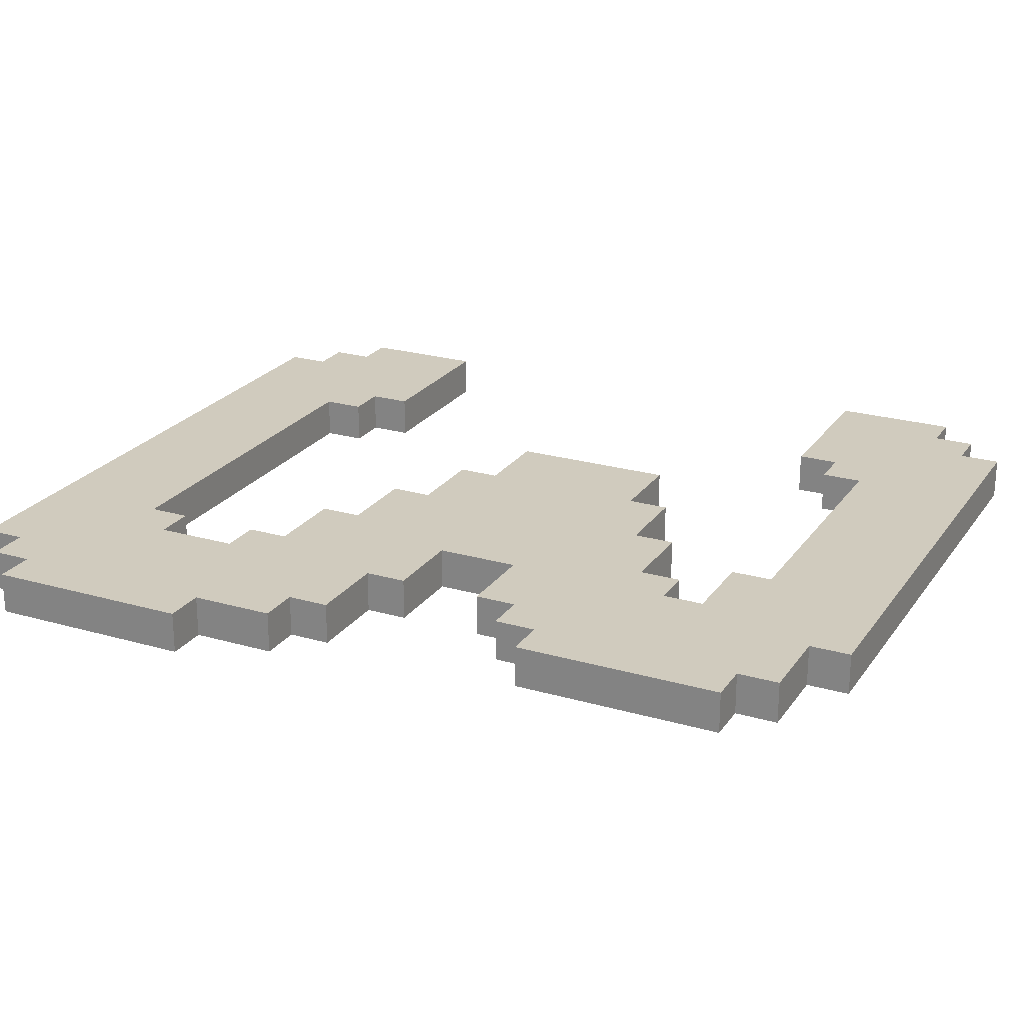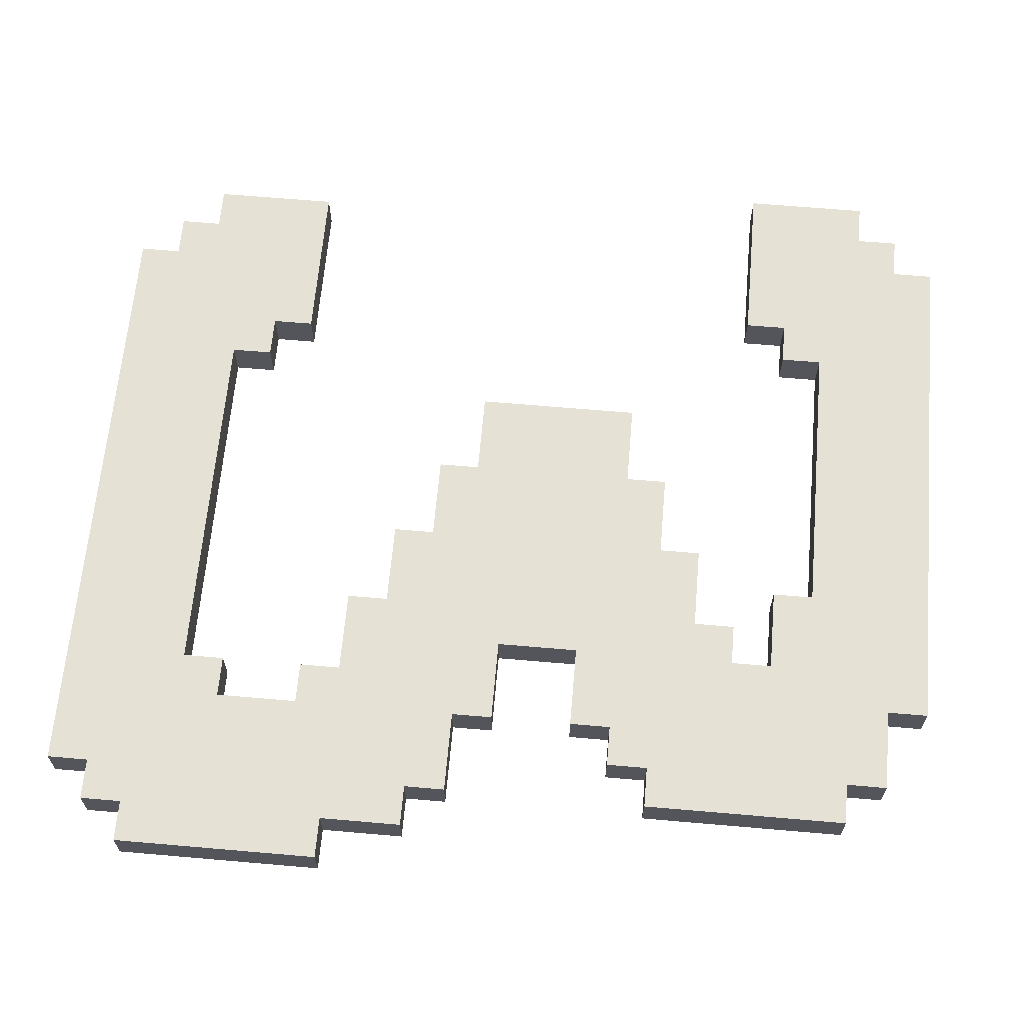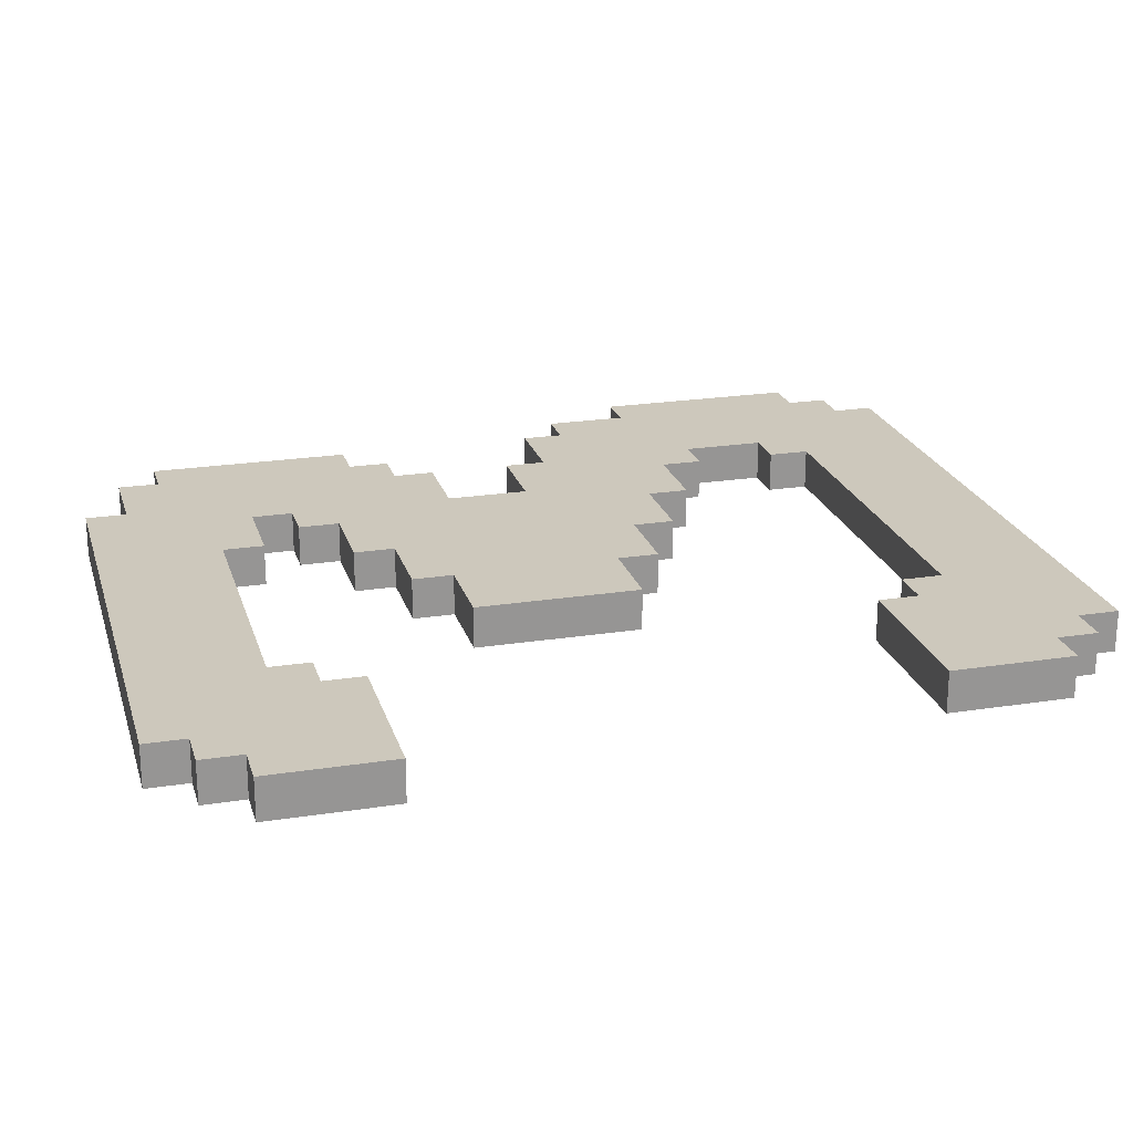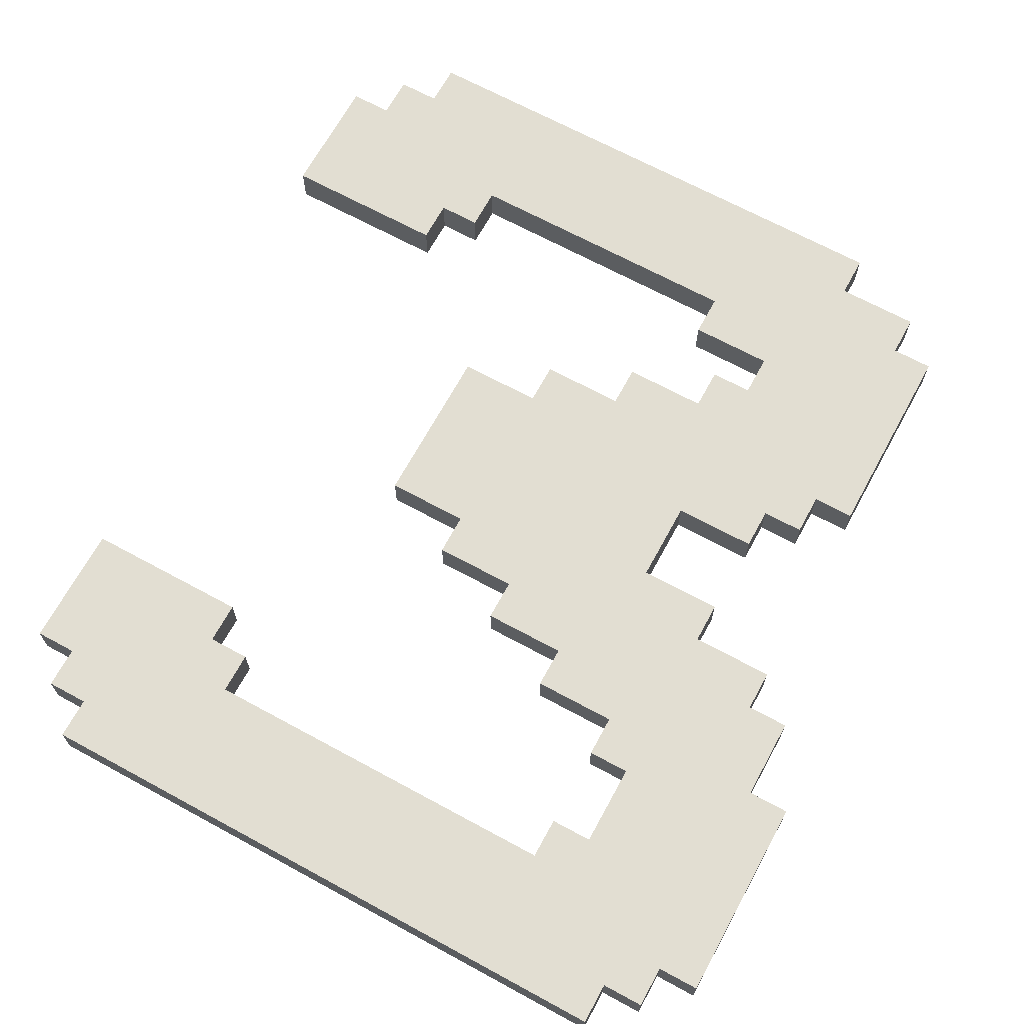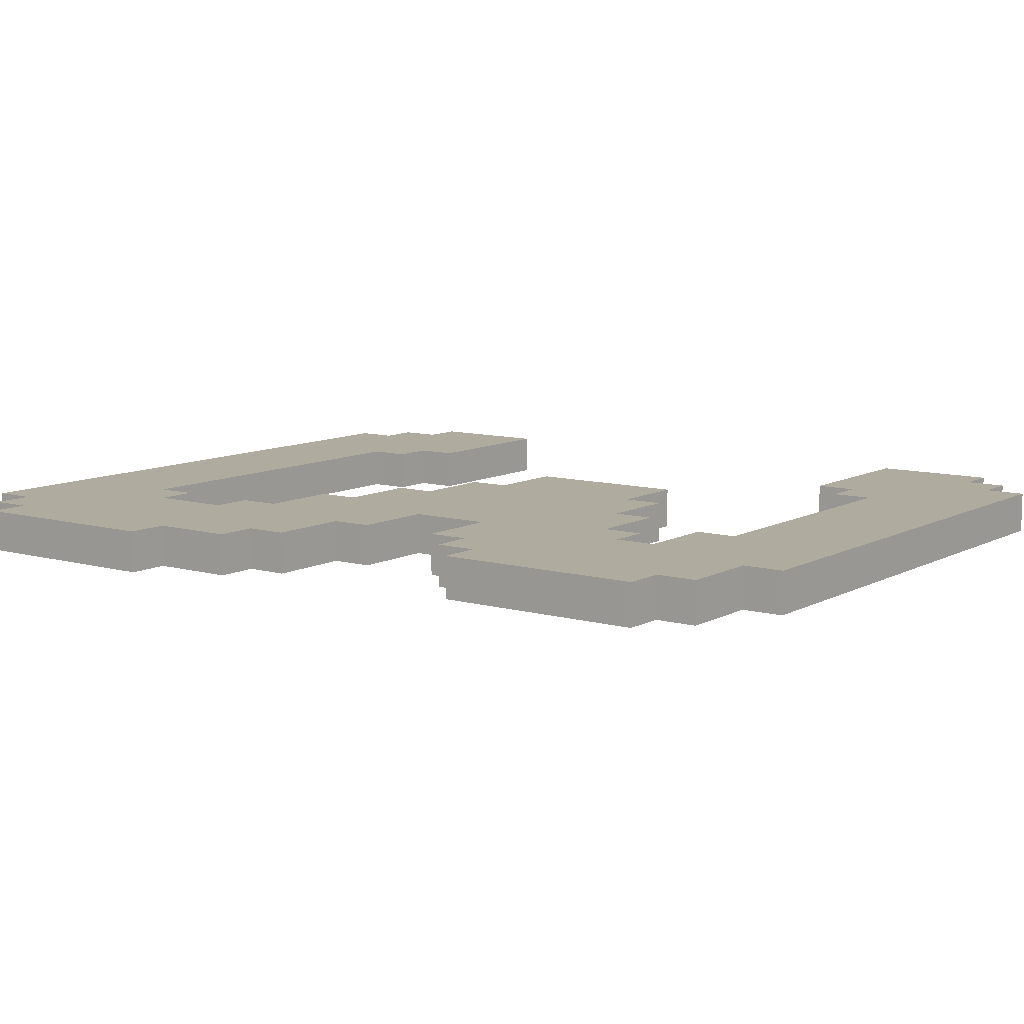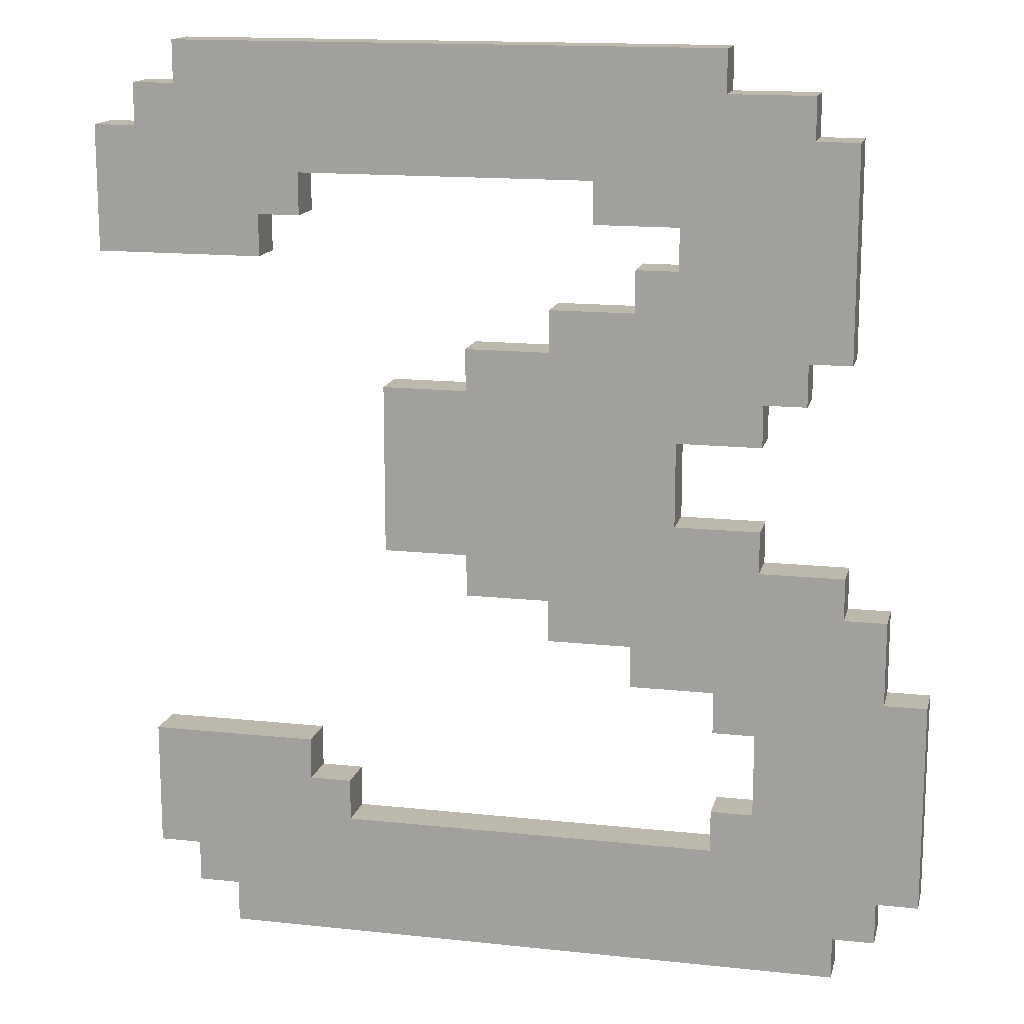
<metadata>
{"format":"obj","ext":"obj","renderer":"f3d","projection":"perspective","resolution":1024,"background":"white","views":[{"elev":23.3,"azim":116.1,"up":"+Z"},{"elev":64.8,"azim":95.0,"up":"+Z"},{"elev":22.2,"azim":-105.2,"up":"+Z"},{"elev":67.8,"azim":28.6,"up":"+Z"},{"elev":9.7,"azim":126.2,"up":"+Z"},{"elev":14.9,"azim":13.1,"up":"+Y"}]}
</metadata>
<code>
g 3
v -11 28 -19
v -11 28 -20
v -11 31 -19
v -11 31 -20
v -10 13 -19
v -10 13 -20
v -10 16 -19
v -10 16 -20
v -10 31 -19
v -10 31 -20
v -10 32 -19
v -10 32 -20
v -9 12 -19
v -9 12 -20
v -9 13 -19
v -9 13 -20
v -9 32 -19
v -9 32 -20
v -9 33 -19
v -9 33 -20
v -8 11 -19
v -8 11 -20
v -8 12 -19
v -8 12 -20
v -4 21 -19
v -4 21 -20
v -4 25 -19
v -4 25 -20
v -2 20 -19
v -2 20 -20
v -2 21 -19
v -2 21 -20
v -2 25 -19
v -2 25 -20
v -2 26 -19
v -2 26 -20
v 0 19 -19
v 0 19 -20
v 0 20 -19
v 0 20 -20
v 0 26 -19
v 0 26 -20
v 0 27 -19
v 0 27 -20
v 1 29 -19
v 1 29 -20
v 1 30 -19
v 1 30 -20
v 2 18 -19
v 2 18 -20
v 2 19 -19
v 2 19 -20
v 2 27 -19
v 2 27 -20
v 2 28 -19
v 2 28 -20
v 3 28 -19
v 3 28 -20
v 3 29 -19
v 3 29 -20
v 4 14 -19
v 4 14 -20
v 4 15 -19
v 4 15 -20
v 4 17 -19
v 4 17 -20
v 4 18 -19
v 4 18 -20
v 5 15 -19
v 5 15 -20
v 5 17 -19
v 5 17 -20
v -7 28 -19
v -7 28 -20
v -7 29 -19
v -7 29 -20
v -6 15 -19
v -6 15 -20
v -6 16 -19
v -6 16 -20
v -6 29 -19
v -6 29 -20
v -6 30 -19
v -6 30 -20
v -5 14 -19
v -5 14 -20
v -5 15 -19
v -5 15 -20
v 3 22 -19
v 3 22 -20
v 3 24 -19
v 3 24 -20
v 4 32 -19
v 4 32 -20
v 4 33 -19
v 4 33 -20
v 5 21 -19
v 5 21 -20
v 5 22 -19
v 5 22 -20
v 5 24 -19
v 5 24 -20
v 5 25 -19
v 5 25 -20
v 6 25 -19
v 6 25 -20
v 6 26 -19
v 6 26 -20
v 6 31 -19
v 6 31 -20
v 6 32 -19
v 6 32 -20
v 7 11 -19
v 7 11 -20
v 7 12 -19
v 7 12 -20
v 7 20 -19
v 7 20 -20
v 7 21 -19
v 7 21 -20
v 7 26 -19
v 7 26 -20
v 7 31 -19
v 7 31 -20
v 8 12 -19
v 8 12 -20
v 8 13 -19
v 8 13 -20
v 8 18 -19
v 8 18 -20
v 8 20 -19
v 8 20 -20
v 9 13 -19
v 9 13 -20
v 9 18 -19
v 9 18 -20
v -11 28 -19
v -11 31 -19
v -10 13 -19
v -10 16 -19
v -10 31 -19
v -10 32 -19
v -9 12 -19
v -9 13 -19
v -9 32 -19
v -9 33 -19
v -8 11 -19
v -8 12 -19
v -7 28 -19
v -7 29 -19
v -6 15 -19
v -6 16 -19
v -6 29 -19
v -6 30 -19
v -5 14 -19
v -5 15 -19
v -4 21 -19
v -4 25 -19
v -2 20 -19
v -2 21 -19
v -2 25 -19
v -2 26 -19
v 0 19 -19
v 0 20 -19
v 0 26 -19
v 0 27 -19
v 1 29 -19
v 1 30 -19
v 2 18 -19
v 2 19 -19
v 2 27 -19
v 2 28 -19
v 3 22 -19
v 3 24 -19
v 3 28 -19
v 3 29 -19
v 4 14 -19
v 4 15 -19
v 4 17 -19
v 4 18 -19
v 4 32 -19
v 4 33 -19
v 5 15 -19
v 5 17 -19
v 5 21 -19
v 5 22 -19
v 5 24 -19
v 5 25 -19
v 6 25 -19
v 6 26 -19
v 6 31 -19
v 6 32 -19
v 7 11 -19
v 7 12 -19
v 7 20 -19
v 7 21 -19
v 7 26 -19
v 7 31 -19
v 8 12 -19
v 8 13 -19
v 8 18 -19
v 8 20 -19
v 9 13 -19
v 9 18 -19
v -11 28 -20
v -11 31 -20
v -10 13 -20
v -10 16 -20
v -10 31 -20
v -10 32 -20
v -9 12 -20
v -9 13 -20
v -9 32 -20
v -9 33 -20
v -8 11 -20
v -8 12 -20
v -7 28 -20
v -7 29 -20
v -6 15 -20
v -6 16 -20
v -6 29 -20
v -6 30 -20
v -5 14 -20
v -5 15 -20
v -4 21 -20
v -4 25 -20
v -2 20 -20
v -2 21 -20
v -2 25 -20
v -2 26 -20
v 0 19 -20
v 0 20 -20
v 0 26 -20
v 0 27 -20
v 1 29 -20
v 1 30 -20
v 2 18 -20
v 2 19 -20
v 2 27 -20
v 2 28 -20
v 3 22 -20
v 3 24 -20
v 3 28 -20
v 3 29 -20
v 4 14 -20
v 4 15 -20
v 4 17 -20
v 4 18 -20
v 4 32 -20
v 4 33 -20
v 5 15 -20
v 5 17 -20
v 5 21 -20
v 5 22 -20
v 5 24 -20
v 5 25 -20
v 6 25 -20
v 6 26 -20
v 6 31 -20
v 6 32 -20
v 7 11 -20
v 7 12 -20
v 7 20 -20
v 7 21 -20
v 7 26 -20
v 7 31 -20
v 8 12 -20
v 8 13 -20
v 8 18 -20
v 8 20 -20
v 9 13 -20
v 9 18 -20
v -8 11 -19
v 7 11 -19
v -8 11 -20
v 7 11 -20
v -9 12 -19
v -8 12 -19
v 7 12 -19
v 8 12 -19
v -9 12 -20
v -8 12 -20
v 7 12 -20
v 8 12 -20
v -10 13 -19
v -9 13 -19
v 8 13 -19
v 9 13 -19
v -10 13 -20
v -9 13 -20
v 8 13 -20
v 9 13 -20
v 4 17 -19
v 5 17 -19
v 4 17 -20
v 5 17 -20
v 2 18 -19
v 4 18 -19
v 2 18 -20
v 4 18 -20
v 0 19 -19
v 2 19 -19
v 0 19 -20
v 2 19 -20
v -2 20 -19
v 0 20 -19
v -2 20 -20
v 0 20 -20
v -4 21 -19
v -2 21 -19
v -4 21 -20
v -2 21 -20
v 3 24 -19
v 5 24 -19
v 3 24 -20
v 5 24 -20
v 5 25 -19
v 6 25 -19
v 5 25 -20
v 6 25 -20
v 6 26 -19
v 7 26 -19
v 6 26 -20
v 7 26 -20
v -11 28 -19
v -7 28 -19
v -11 28 -20
v -7 28 -20
v -7 29 -19
v -6 29 -19
v 1 29 -19
v 3 29 -19
v -7 29 -20
v -6 29 -20
v 1 29 -20
v 3 29 -20
v -6 30 -19
v 1 30 -19
v -6 30 -20
v 1 30 -20
v -5 14 -19
v 4 14 -19
v -5 14 -20
v 4 14 -20
v -6 15 -19
v -5 15 -19
v 4 15 -19
v 5 15 -19
v -6 15 -20
v -5 15 -20
v 4 15 -20
v 5 15 -20
v -10 16 -19
v -6 16 -19
v -10 16 -20
v -6 16 -20
v 8 18 -19
v 9 18 -19
v 8 18 -20
v 9 18 -20
v 7 20 -19
v 8 20 -19
v 7 20 -20
v 8 20 -20
v 5 21 -19
v 7 21 -19
v 5 21 -20
v 7 21 -20
v 3 22 -19
v 5 22 -19
v 3 22 -20
v 5 22 -20
v -4 25 -19
v -2 25 -19
v -4 25 -20
v -2 25 -20
v -2 26 -19
v 0 26 -19
v -2 26 -20
v 0 26 -20
v 0 27 -19
v 2 27 -19
v 0 27 -20
v 2 27 -20
v 2 28 -19
v 3 28 -19
v 2 28 -20
v 3 28 -20
v -11 31 -19
v -10 31 -19
v 6 31 -19
v 7 31 -19
v -11 31 -20
v -10 31 -20
v 6 31 -20
v 7 31 -20
v -10 32 -19
v -9 32 -19
v 4 32 -19
v 6 32 -19
v -10 32 -20
v -9 32 -20
v 4 32 -20
v 6 32 -20
v -9 33 -19
v 4 33 -19
v -9 33 -20
v 4 33 -20
f 3 2 1
f 4 2 3
f 7 6 5
f 8 6 7
f 11 10 9
f 12 10 11
f 15 14 13
f 16 14 15
f 19 18 17
f 20 18 19
f 23 22 21
f 24 22 23
f 27 26 25
f 28 26 27
f 31 30 29
f 32 30 31
f 35 34 33
f 36 34 35
f 39 38 37
f 40 38 39
f 43 42 41
f 44 42 43
f 47 46 45
f 48 46 47
f 51 50 49
f 52 50 51
f 55 54 53
f 56 54 55
f 59 58 57
f 60 58 59
f 63 62 61
f 64 62 63
f 67 66 65
f 68 66 67
f 71 70 69
f 72 70 71
f 73 74 75
f 75 74 76
f 77 78 79
f 79 78 80
f 81 82 83
f 83 82 84
f 85 86 87
f 87 86 88
f 89 90 91
f 91 90 92
f 93 94 95
f 95 94 96
f 97 98 99
f 99 98 100
f 101 102 103
f 103 102 104
f 105 106 107
f 107 106 108
f 109 110 111
f 111 110 112
f 113 114 115
f 115 114 116
f 117 118 119
f 119 118 120
f 121 122 123
f 123 122 124
f 125 126 127
f 127 126 128
f 129 130 131
f 131 130 132
f 133 134 135
f 135 134 136
f 141 138 137
f 144 140 139
f 145 142 141
f 148 144 143
f 149 146 145
f 149 141 137
f 149 145 141
f 150 146 149
f 151 148 147
f 151 144 148
f 151 140 144
f 152 140 151
f 153 146 150
f 154 146 153
f 155 151 147
f 156 151 155
f 160 158 157
f 161 158 160
f 164 160 159
f 164 162 161
f 164 161 160
f 165 162 164
f 168 146 154
f 170 166 165
f 170 164 163
f 170 165 164
f 171 166 170
f 173 170 169
f 173 172 171
f 173 171 170
f 174 172 173
f 175 172 174
f 176 168 167
f 177 155 147
f 180 173 169
f 181 175 174
f 181 176 175
f 181 146 168
f 181 168 176
f 182 146 181
f 183 178 177
f 184 180 179
f 185 173 180
f 185 180 184
f 186 173 185
f 187 181 174
f 188 181 187
f 189 181 188
f 190 181 189
f 191 181 190
f 192 181 191
f 193 183 177
f 193 184 183
f 193 177 147
f 193 185 184
f 194 185 193
f 195 185 194
f 196 185 195
f 197 191 190
f 198 191 197
f 199 195 194
f 200 195 199
f 201 195 200
f 202 195 201
f 203 201 200
f 204 201 203
f 205 206 209
f 207 208 212
f 209 210 213
f 211 212 216
f 213 214 217
f 205 209 217
f 209 213 217
f 217 214 218
f 215 216 219
f 216 212 219
f 212 208 219
f 219 208 220
f 218 214 221
f 221 214 222
f 215 219 223
f 223 219 224
f 225 226 228
f 228 226 229
f 227 228 232
f 229 230 232
f 228 229 232
f 232 230 233
f 222 214 236
f 233 234 238
f 231 232 238
f 232 233 238
f 238 234 239
f 237 238 241
f 239 240 241
f 238 239 241
f 241 240 242
f 242 240 243
f 235 236 244
f 215 223 245
f 237 241 248
f 242 243 249
f 243 244 249
f 236 214 249
f 244 236 249
f 249 214 250
f 245 246 251
f 247 248 252
f 248 241 253
f 252 248 253
f 253 241 254
f 242 249 255
f 255 249 256
f 256 249 257
f 257 249 258
f 258 249 259
f 259 249 260
f 245 251 261
f 251 252 261
f 215 245 261
f 252 253 261
f 261 253 262
f 262 253 263
f 263 253 264
f 258 259 265
f 265 259 266
f 262 263 267
f 267 263 268
f 268 263 269
f 269 263 270
f 268 269 271
f 271 269 272
f 275 274 273
f 276 274 275
f 281 278 277
f 282 278 281
f 283 280 279
f 284 280 283
f 289 286 285
f 290 286 289
f 291 288 287
f 292 288 291
f 295 294 293
f 296 294 295
f 299 298 297
f 300 298 299
f 303 302 301
f 304 302 303
f 307 306 305
f 308 306 307
f 311 310 309
f 312 310 311
f 315 314 313
f 316 314 315
f 319 318 317
f 320 318 319
f 323 322 321
f 324 322 323
f 327 326 325
f 328 326 327
f 333 330 329
f 334 330 333
f 335 332 331
f 336 332 335
f 339 338 337
f 340 338 339
f 341 342 343
f 343 342 344
f 345 346 349
f 349 346 350
f 347 348 351
f 351 348 352
f 353 354 355
f 355 354 356
f 357 358 359
f 359 358 360
f 361 362 363
f 363 362 364
f 365 366 367
f 367 366 368
f 369 370 371
f 371 370 372
f 373 374 375
f 375 374 376
f 377 378 379
f 379 378 380
f 381 382 383
f 383 382 384
f 385 386 387
f 387 386 388
f 389 390 393
f 393 390 394
f 391 392 395
f 395 392 396
f 397 398 401
f 401 398 402
f 399 400 403
f 403 400 404
f 405 406 407
f 407 406 408

</code>
